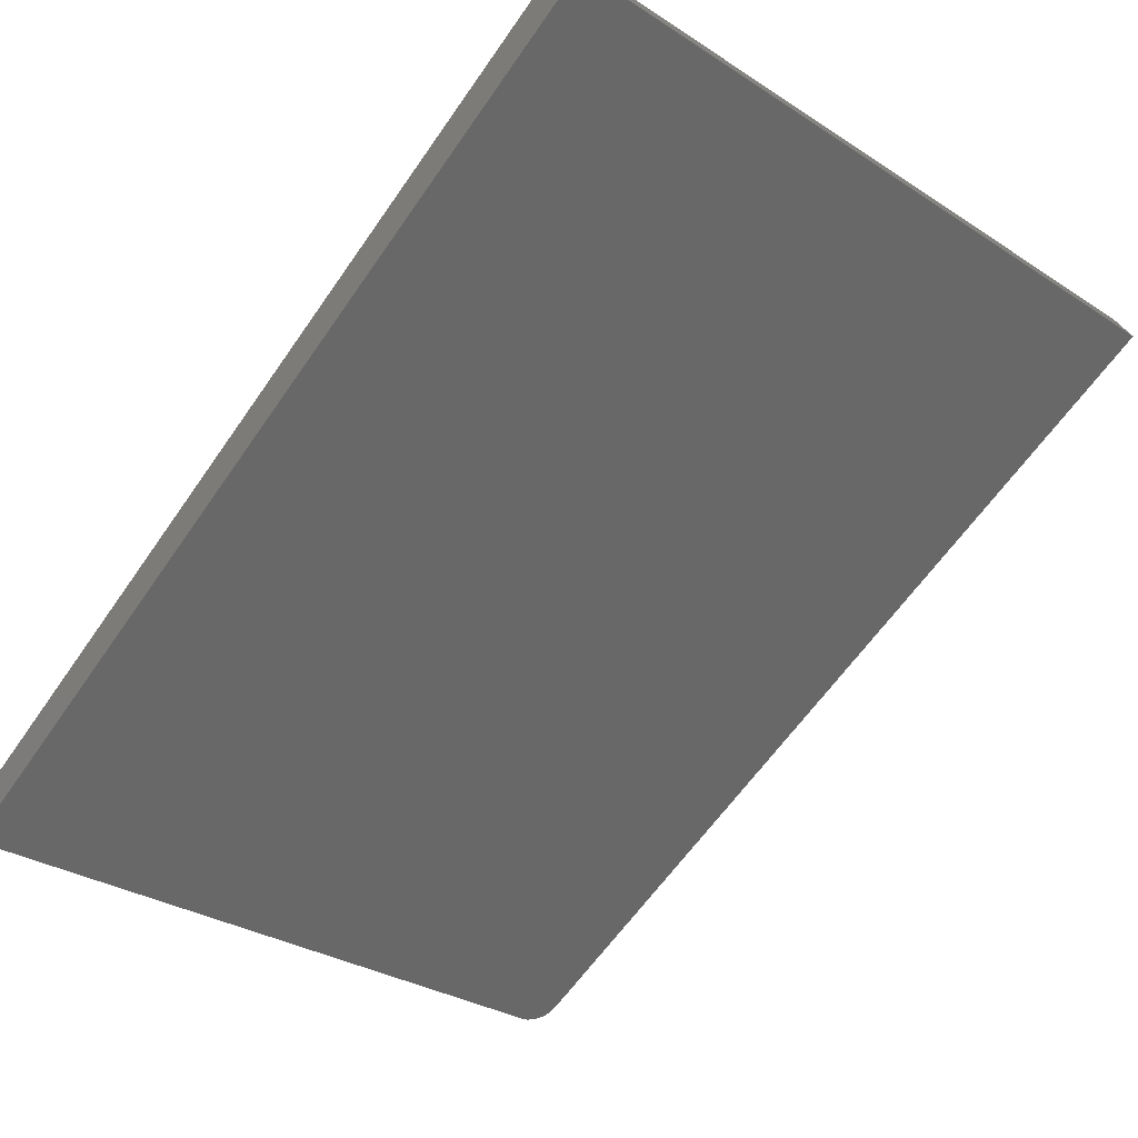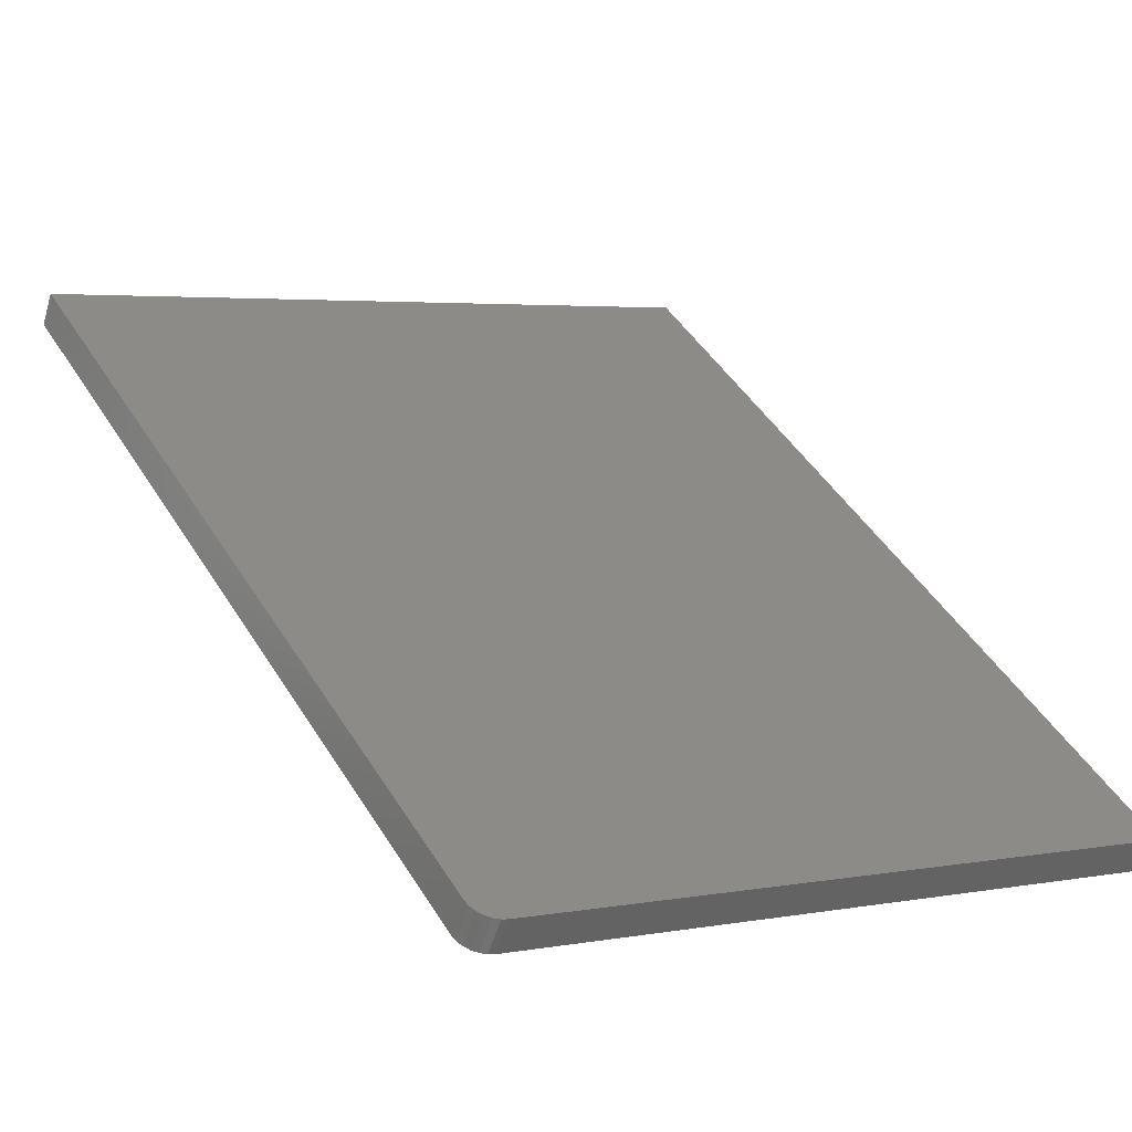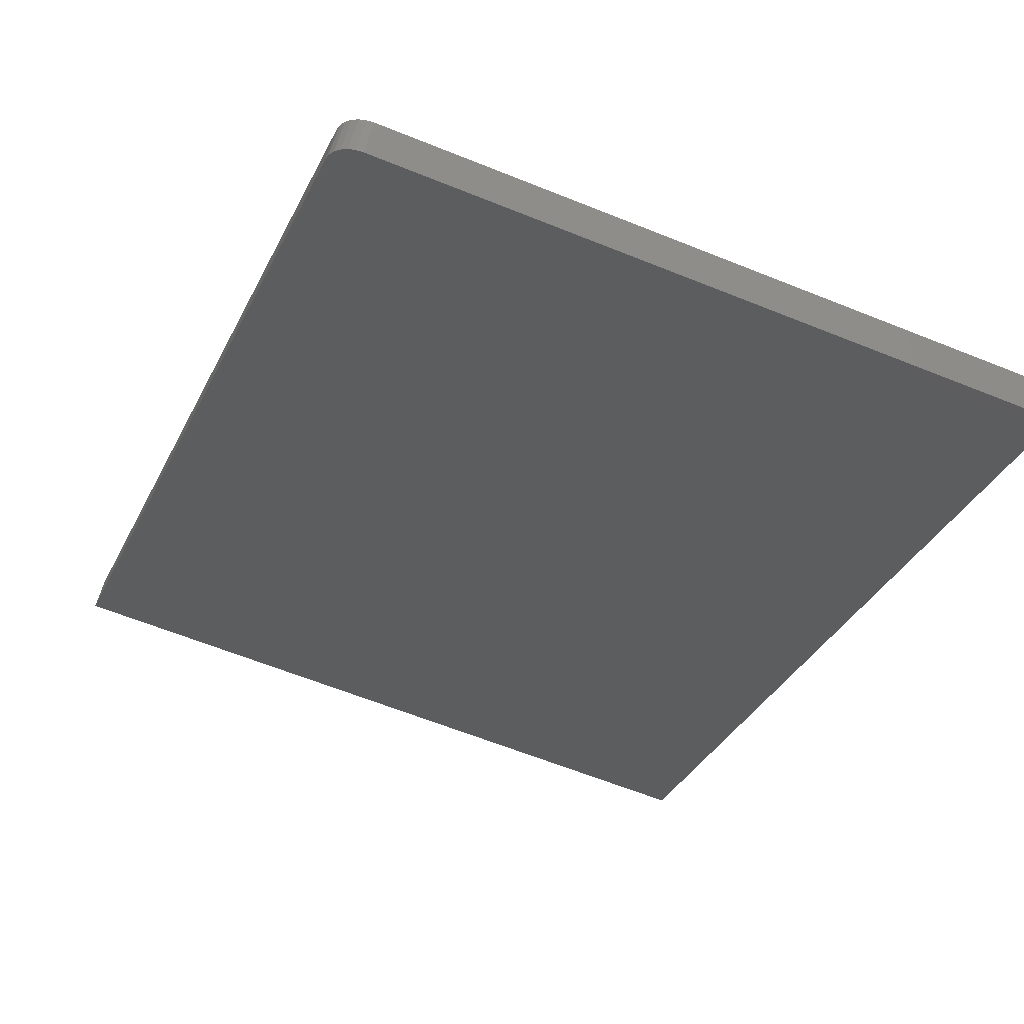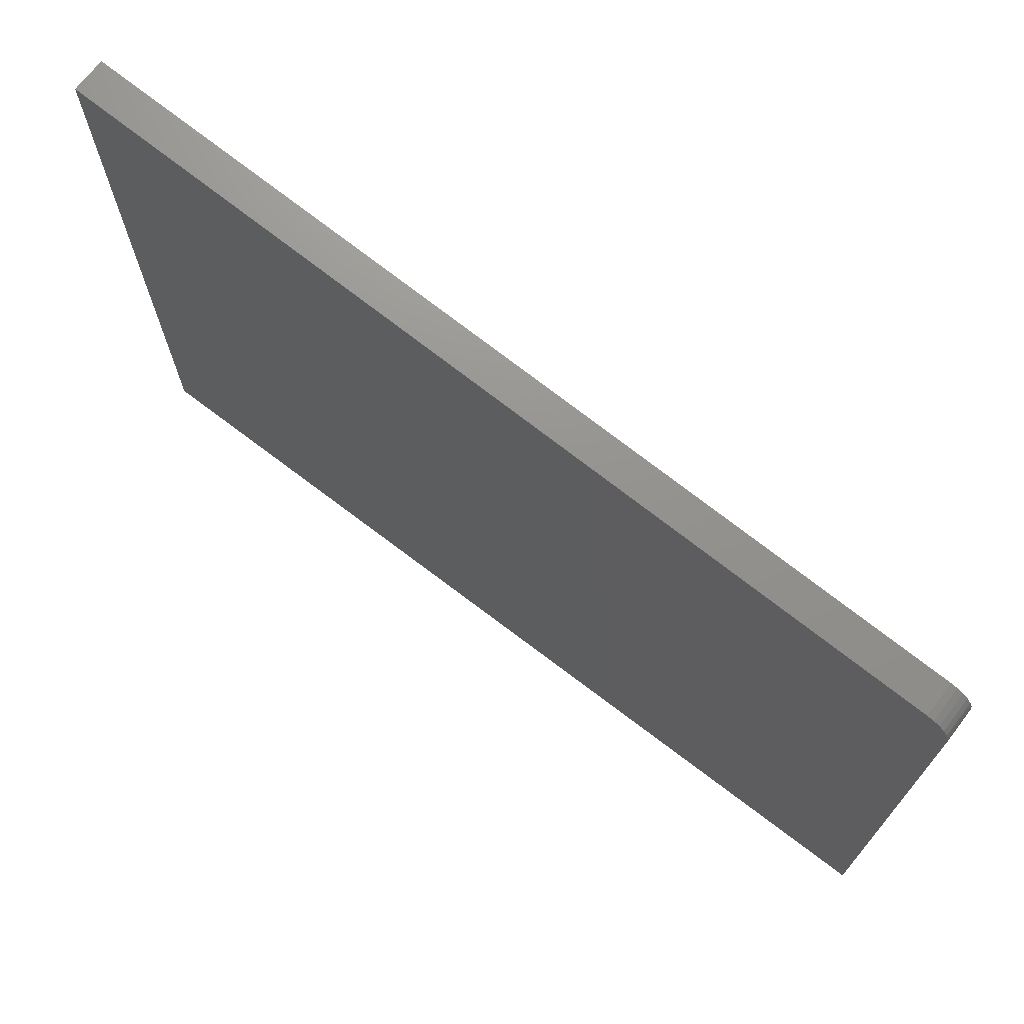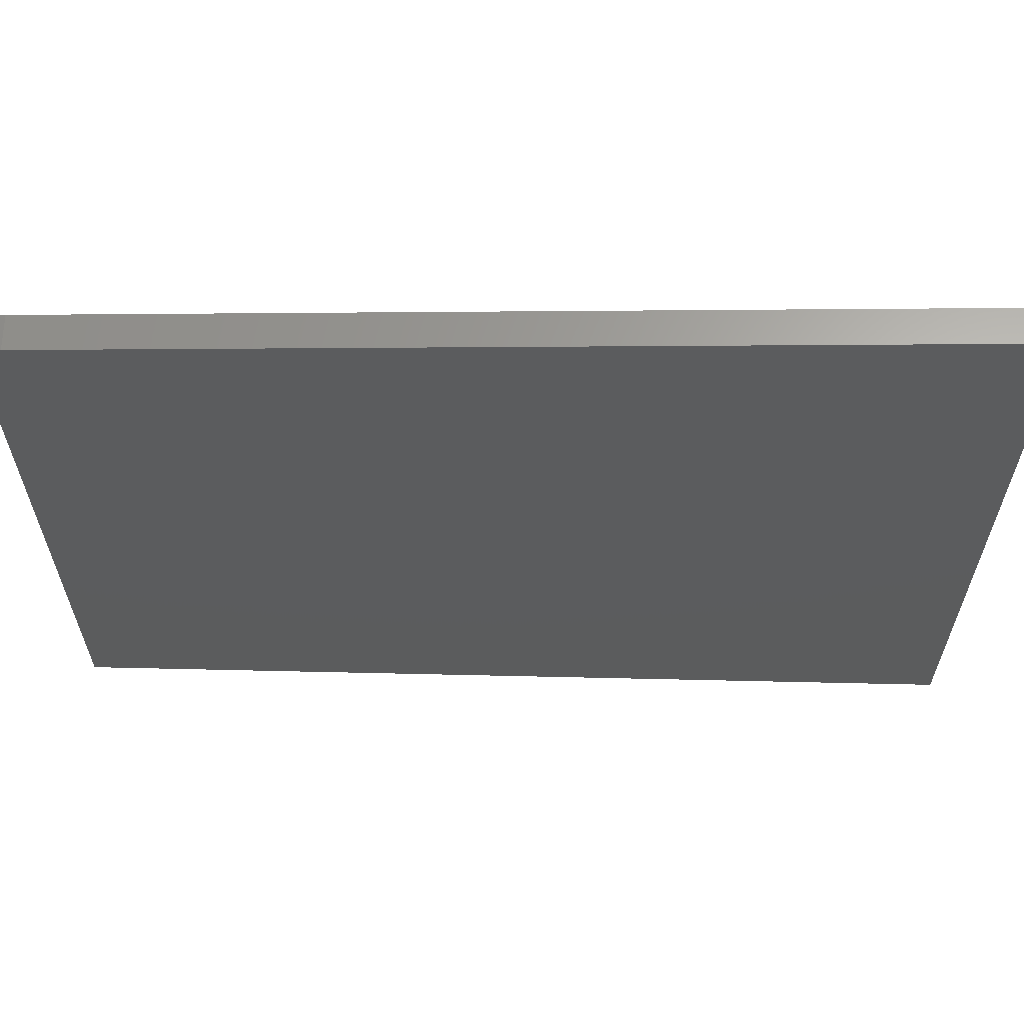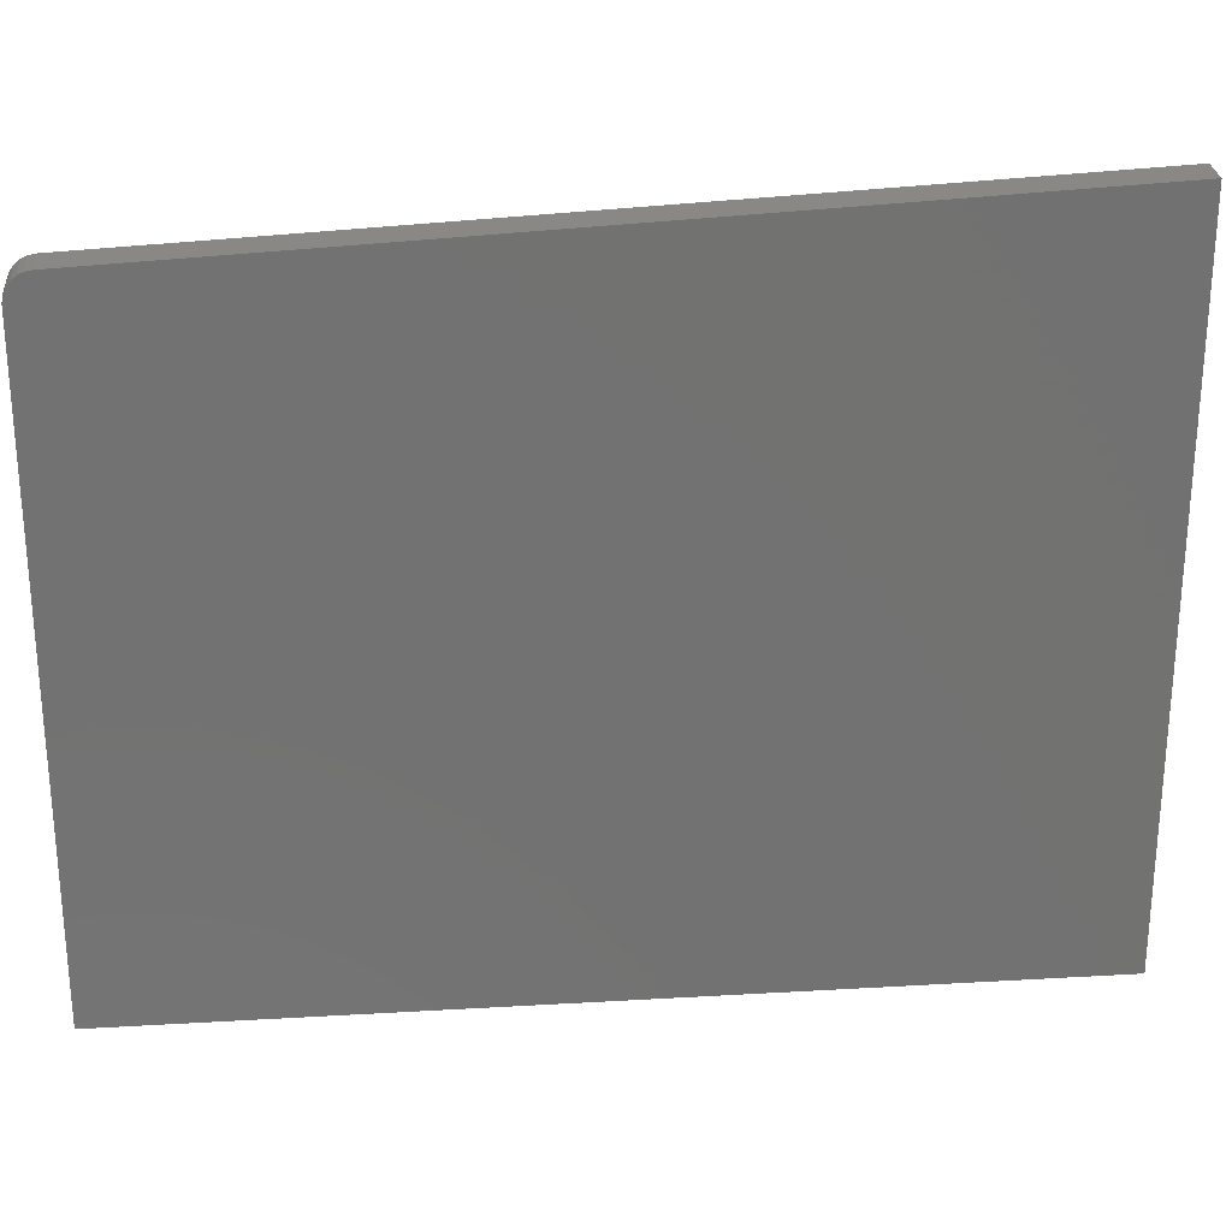
<metadata>
{"format":"stl","ext":"stl","renderer":"f3d","projection":"perspective","resolution":1024,"background":"white","views":[{"elev":-30.7,"azim":47.2,"up":"+Z"},{"elev":3.8,"azim":-120.8,"up":"+Z"},{"elev":-63.3,"azim":-112.1,"up":"+Z"},{"elev":71.7,"azim":-174.4,"up":"+Y"},{"elev":62.6,"azim":-30.4,"up":"+Y"},{"elev":26.2,"azim":-37.0,"up":"+Y"}]}
</metadata>
<code>
# stl→obj: 20 verts, 36 faces
v 1.164e+04 565.9 2754
v 1.164e+04 560.2 2754
v 1.166e+04 583.2 2765
v 1.164e+04 571.3 2755
v 1.165e+04 576 2757
v 1.164e+04 0 2754
v 1.232e+04 0 3173
v 1.232e+04 621.6 3173
v 1.166e+04 582.1 2762
v 1.165e+04 579.7 2759
v 1.166e+04 561.1 2728
v 1.166e+04 0 2728
v 1.168e+04 584.1 2740
v 1.167e+04 583.1 2737
v 1.167e+04 580.6 2734
v 1.166e+04 577 2732
v 1.166e+04 572.3 2730
v 1.166e+04 566.9 2729
v 1.234e+04 622.5 3148
v 1.234e+04 0 3148
f 1 2 3
f 4 3 5
f 4 1 3
f 2 6 3
f 3 6 7
f 8 3 7
f 9 10 3
f 3 10 5
f 11 12 2
f 2 12 6
f 13 14 3
f 3 14 9
f 9 14 15
f 10 15 16
f 5 16 17
f 4 17 18
f 1 18 11
f 2 1 11
f 1 4 18
f 4 5 17
f 5 10 16
f 10 9 15
f 3 8 13
f 13 8 19
f 7 20 8
f 8 20 19
f 6 12 7
f 7 12 20
f 12 11 13
f 20 13 19
f 20 12 13
f 11 18 13
f 13 18 17
f 16 13 17
f 16 15 13
f 13 15 14

</code>
